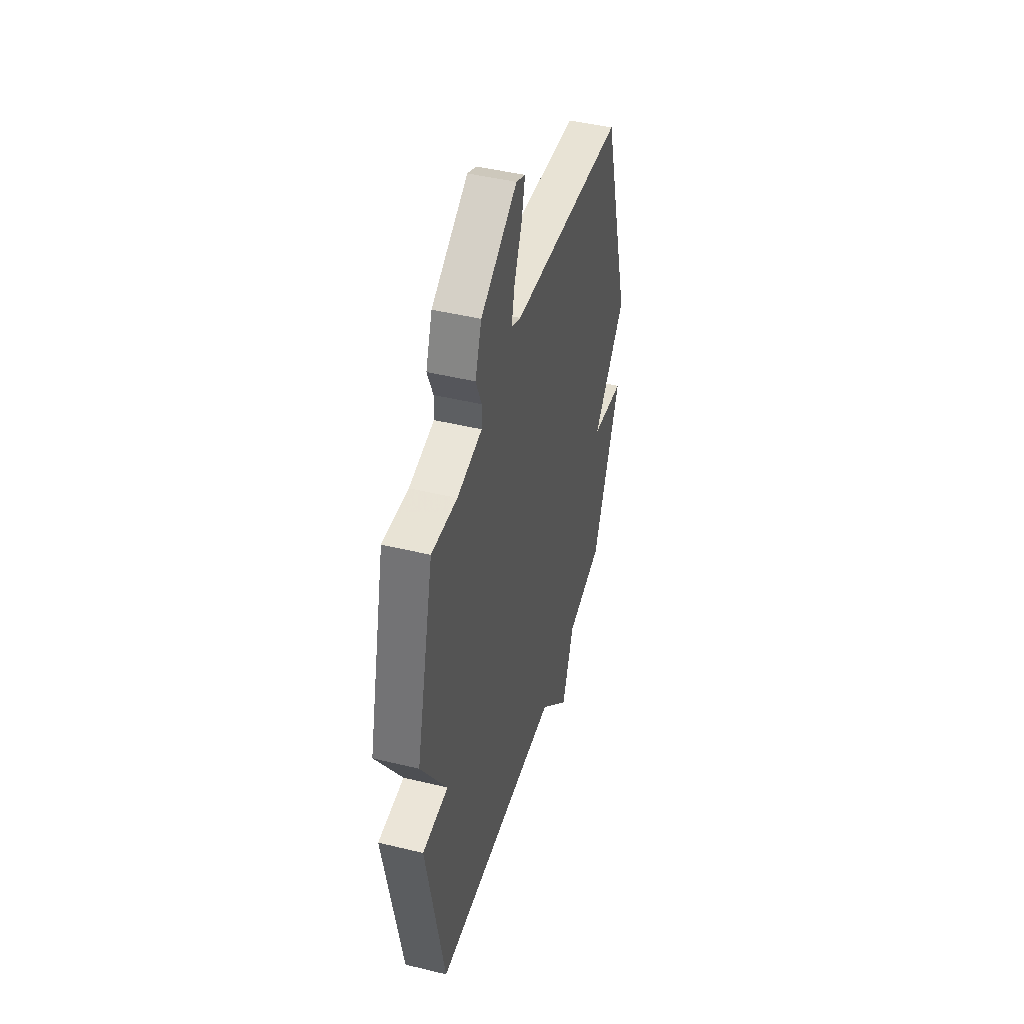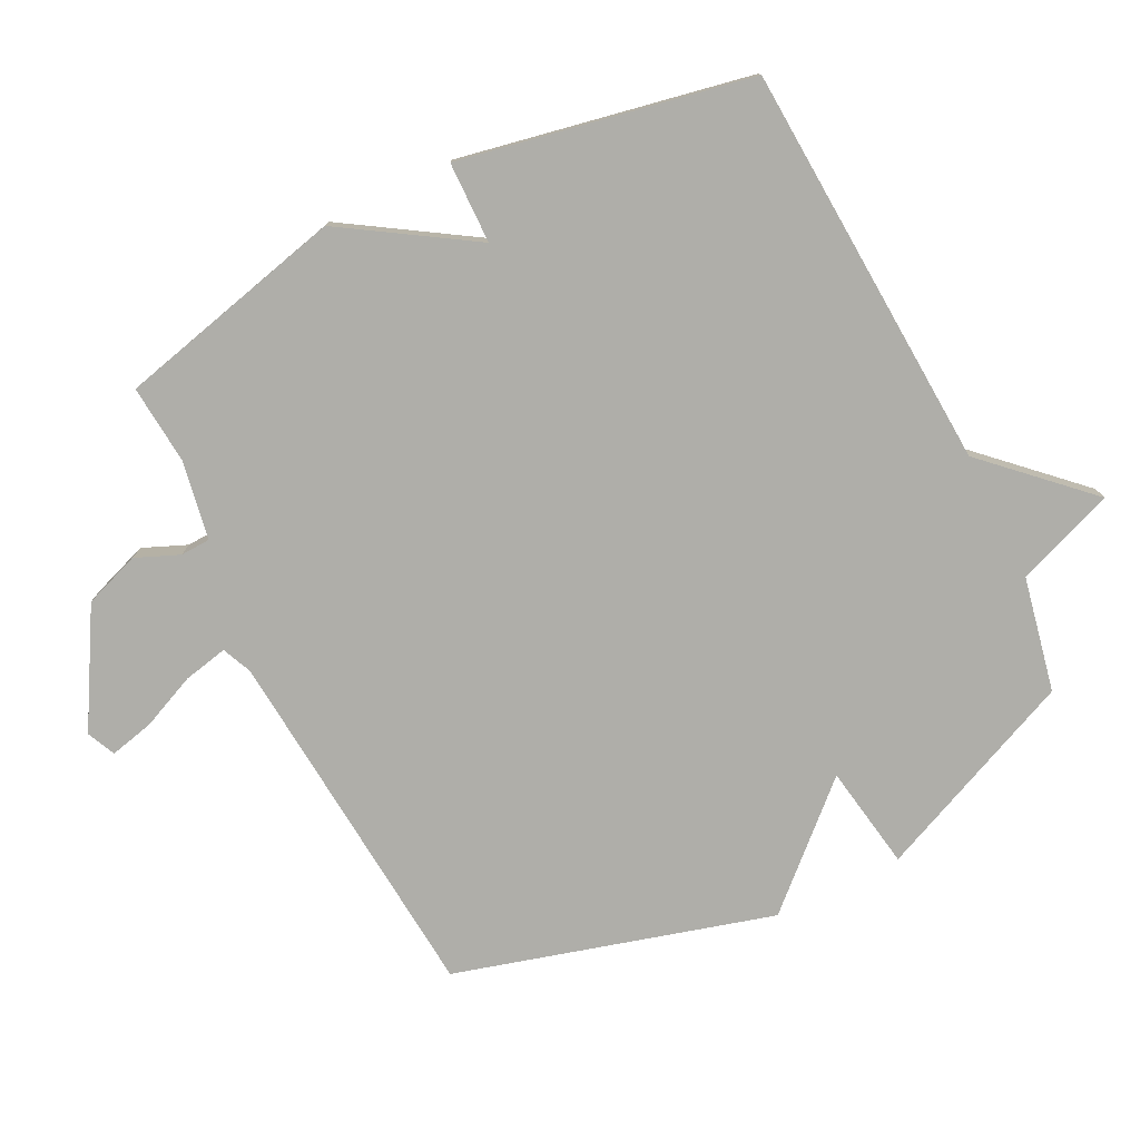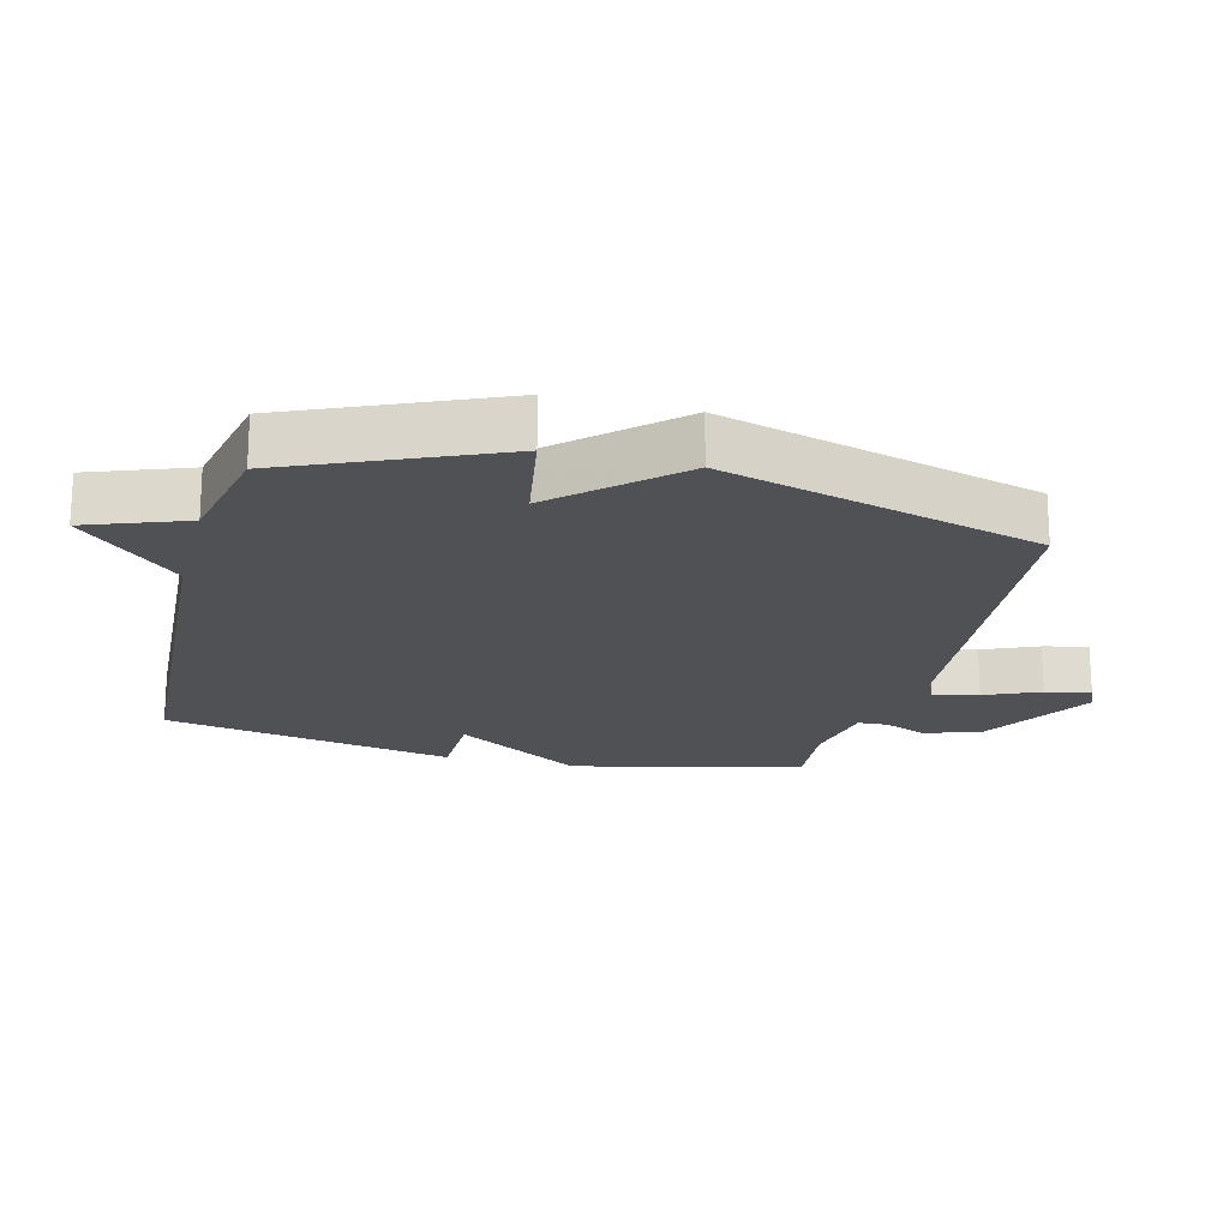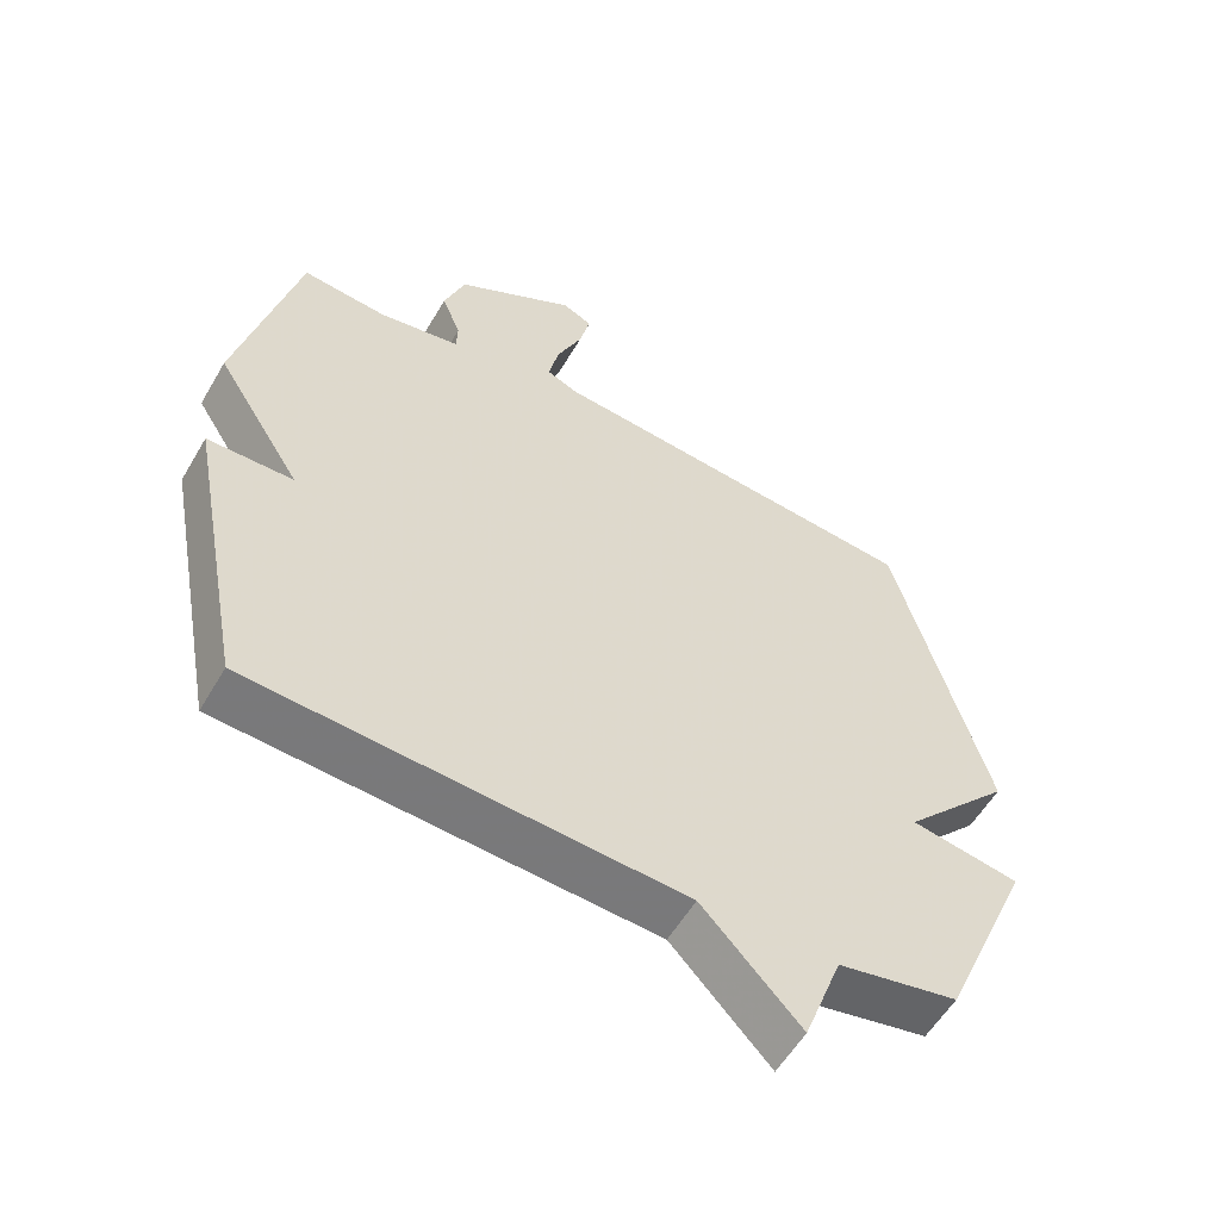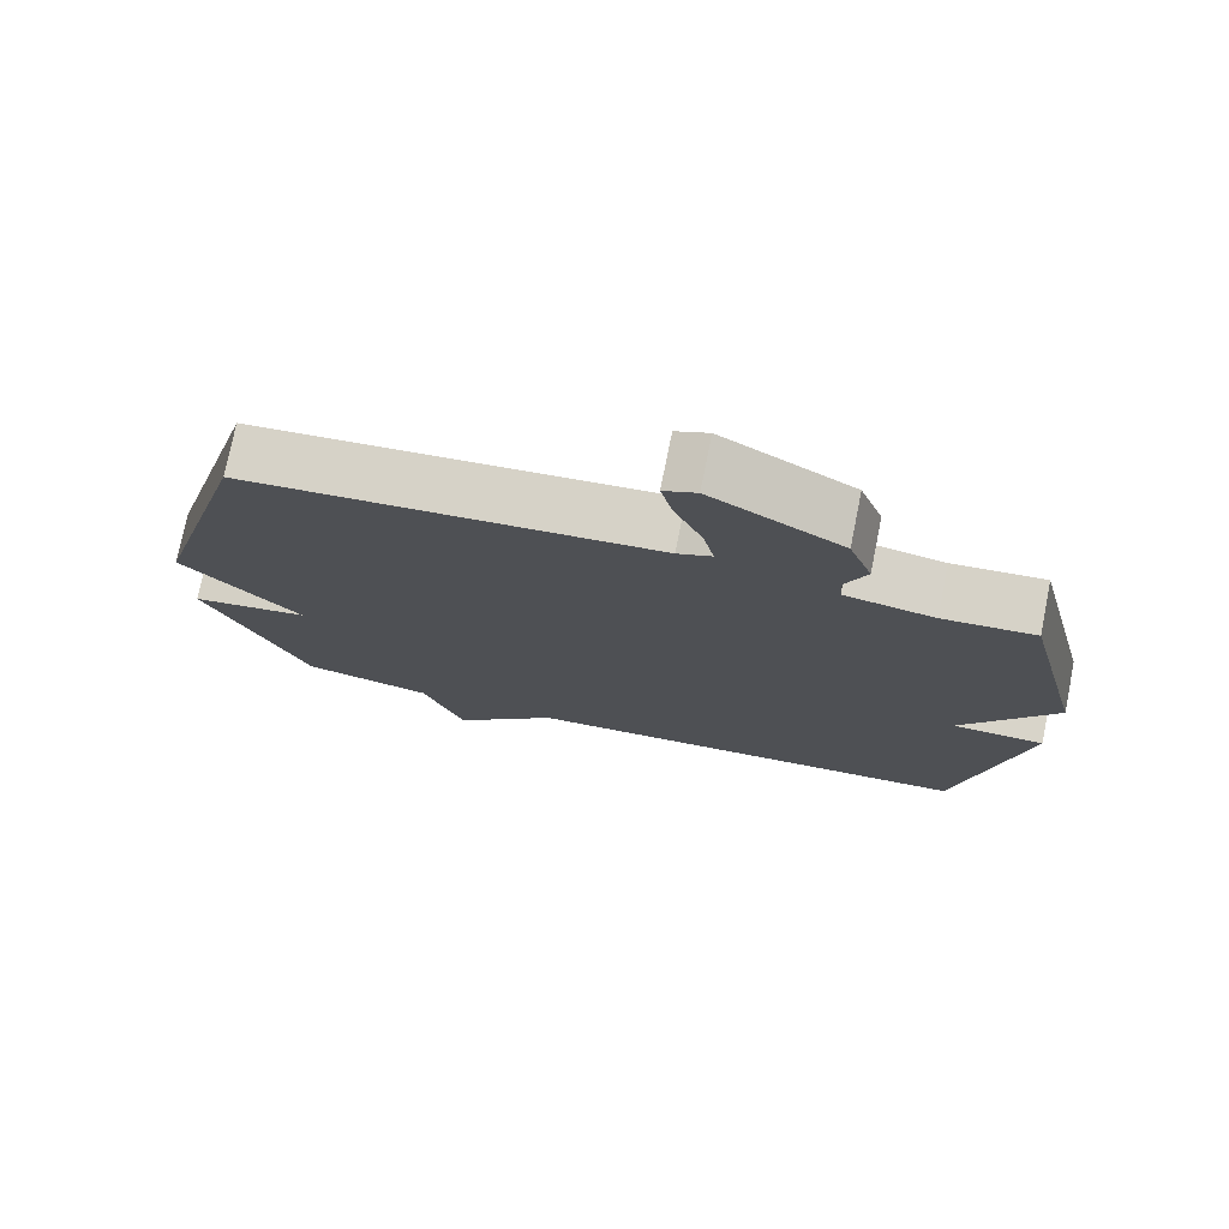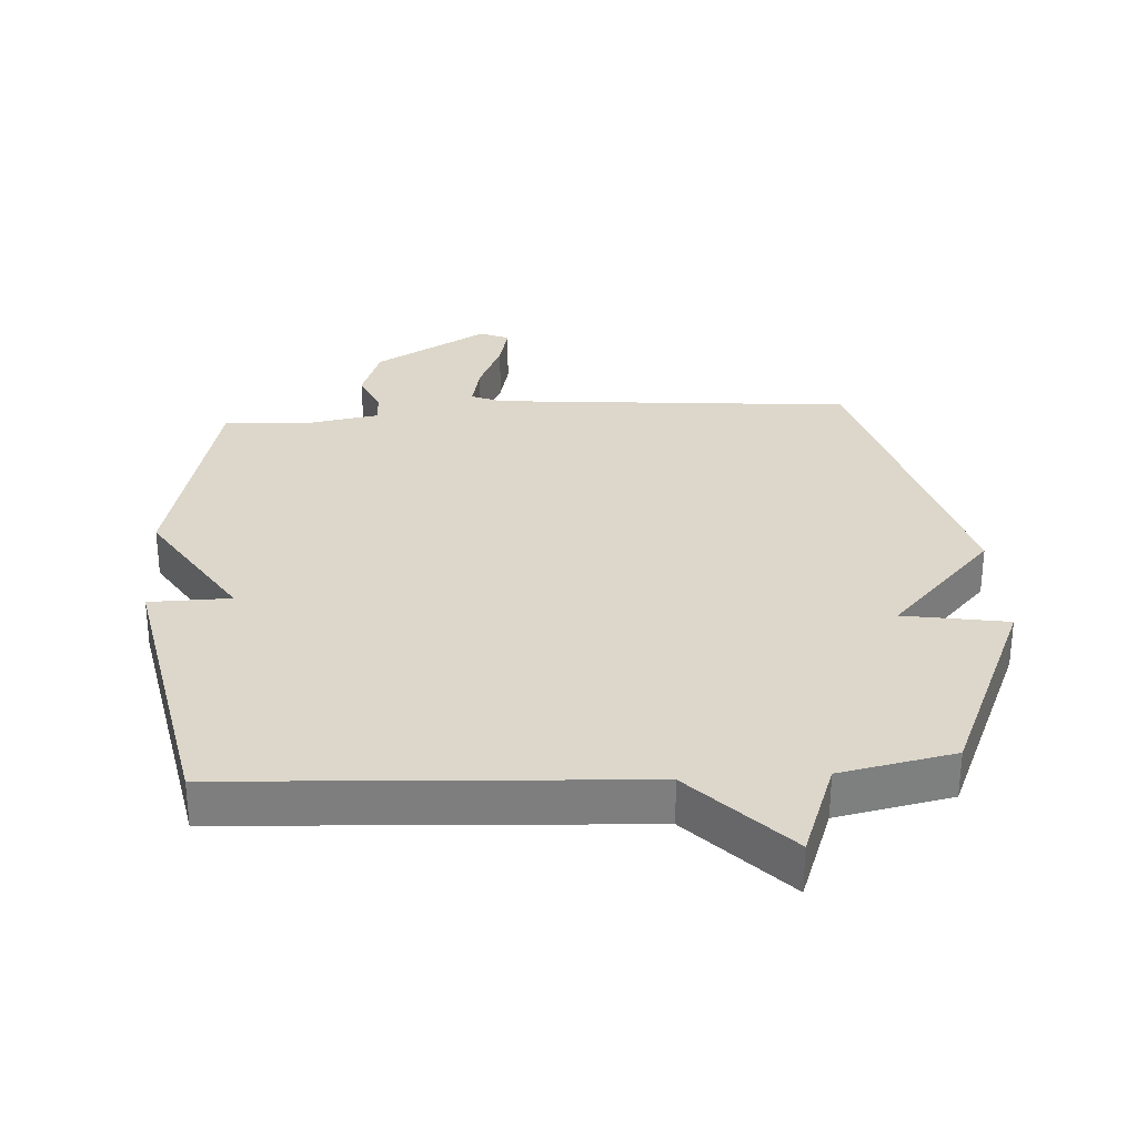
<metadata>
{"format":"obj","ext":"obj","renderer":"f3d","projection":"perspective","resolution":1024,"background":"white","views":[{"elev":45.3,"azim":105.7,"up":"+Z"},{"elev":-77.5,"azim":116.4,"up":"+Y"},{"elev":-19.7,"azim":-104.3,"up":"+Y"},{"elev":-56.5,"azim":150.0,"up":"+Z"},{"elev":75.7,"azim":11.4,"up":"+Z"},{"elev":30.5,"azim":176.3,"up":"+Y"}]}
</metadata>
<code>
v 0.5 0.07 -0.5
v -0.124 0.07 -0.536
v -0.268 0.07 -0.688
v -0.324 0.07 -0.536
v -0.5 0.07 -0.5
v -0.636 0.07 -0.186
v -0.476 0.07 -0.159
v -0.636 0.07 0.014
v -0.5 0.07 0.5
v 0.055 0.07 0.549
v 0.101 0.07 0.569
v 0.086 0.07 0.638
v 0.049 0.07 0.722
v 0.033 0.07 0.79
v 0.077 0.07 0.81
v 0.252 0.07 0.709
v 0.283 0.07 0.623
v 0.255 0.07 0.556
v 0.257 0.07 0.51
v 0.377 0.07 0.489
v 0.5 0.07 0.5
v 0.586 0.07 0.147
v 0.461 0.07 -0.051
v 0.586 0.07 -0.053
v 0.5 0 -0.5
v -0.124 0 -0.536
v -0.268 0 -0.688
v -0.324 0 -0.536
v -0.5 0 -0.5
v -0.636 0 -0.186
v -0.476 0 -0.159
v -0.636 0 0.014
v -0.5 0 0.5
v 0.055 0 0.549
v 0.101 0 0.569
v 0.086 0 0.638
v 0.049 0 0.722
v 0.033 0 0.79
v 0.077 0 0.81
v 0.252 0 0.709
v 0.283 0 0.623
v 0.255 0 0.556
v 0.257 0 0.51
v 0.377 0 0.489
v 0.5 0 0.5
v 0.586 0 0.147
v 0.461 0 -0.051
v 0.586 0 -0.053
f 23 24 1 2
f 22 23 2
f 21 22 2
f 20 21 2
f 2 3 4
f 20 2 4
f 19 20 4
f 18 19 4 5
f 16 17 18
f 15 16 18
f 14 15 18
f 13 14 18
f 12 13 18
f 11 12 18
f 10 11 18 5
f 7 8 9 10
f 7 10 5
f 5 6 7
f 26 25 48 47
f 26 47 46
f 26 46 45
f 26 45 44
f 28 27 26
f 28 26 44
f 28 44 43
f 29 28 43 42
f 42 41 40
f 42 40 39
f 42 39 38
f 42 38 37
f 42 37 36
f 42 36 35
f 29 42 35 34
f 34 33 32 31
f 29 34 31
f 31 30 29
f 1 25 26 2
f 2 26 27 3
f 3 27 28 4
f 4 28 29 5
f 5 29 30 6
f 6 30 31 7
f 7 31 32 8
f 8 32 33 9
f 9 33 34 10
f 10 34 35 11
f 11 35 36 12
f 12 36 37 13
f 13 37 38 14
f 14 38 39 15
f 15 39 40 16
f 16 40 41 17
f 17 41 42 18
f 18 42 43 19
f 19 43 44 20
f 20 44 45 21
f 21 45 46 22
f 22 46 47 23
f 23 47 48 24
f 24 48 25 1

</code>
